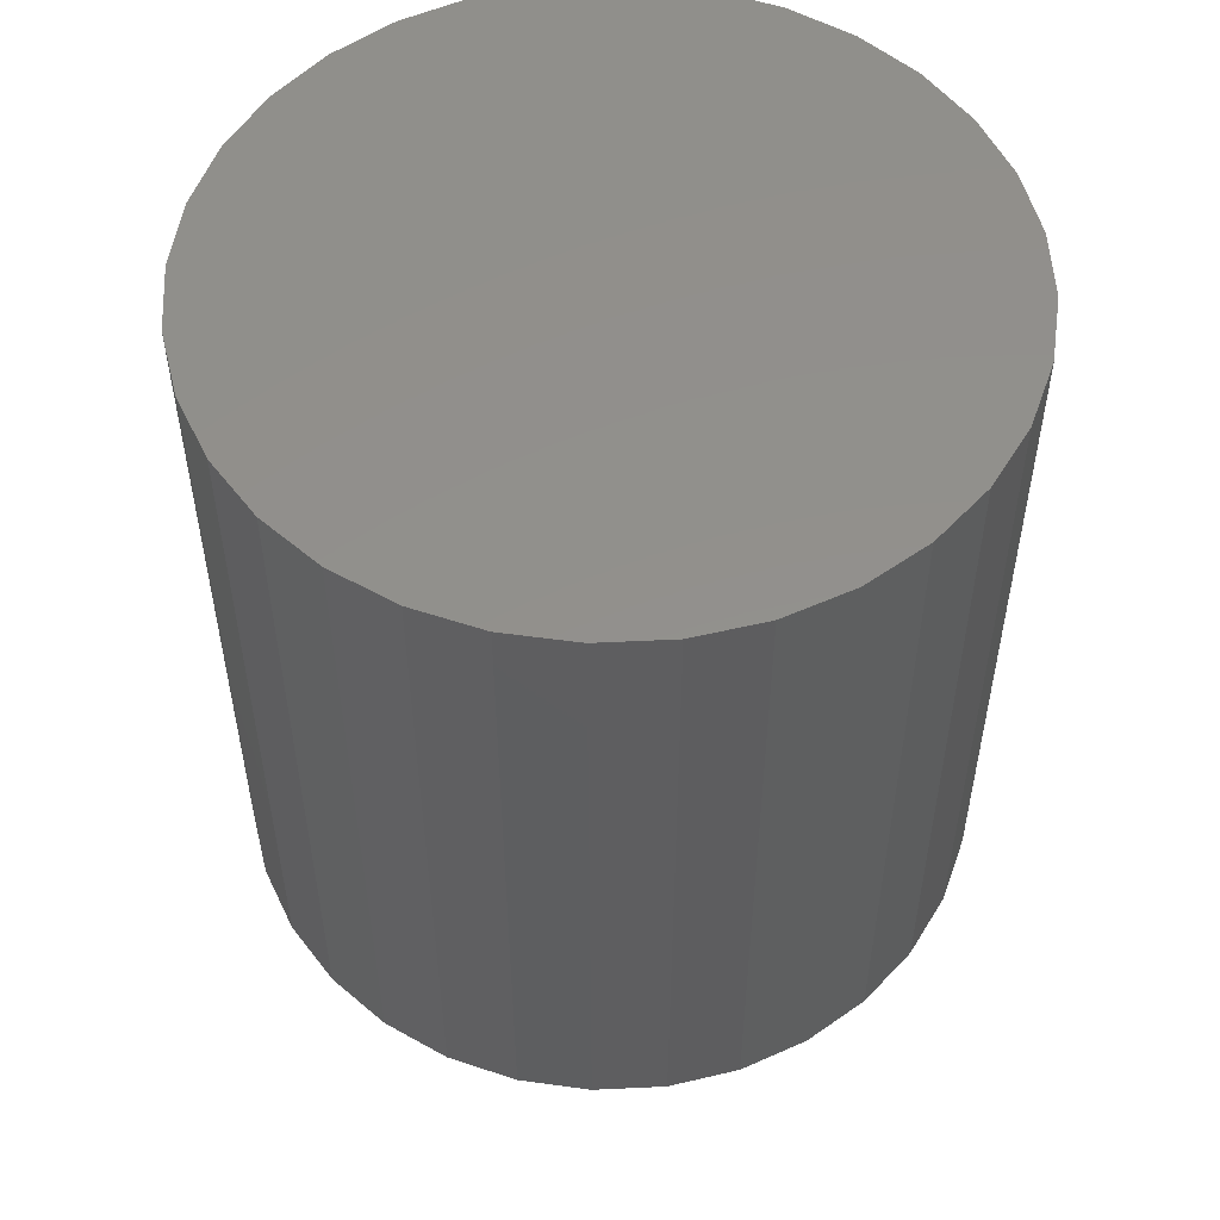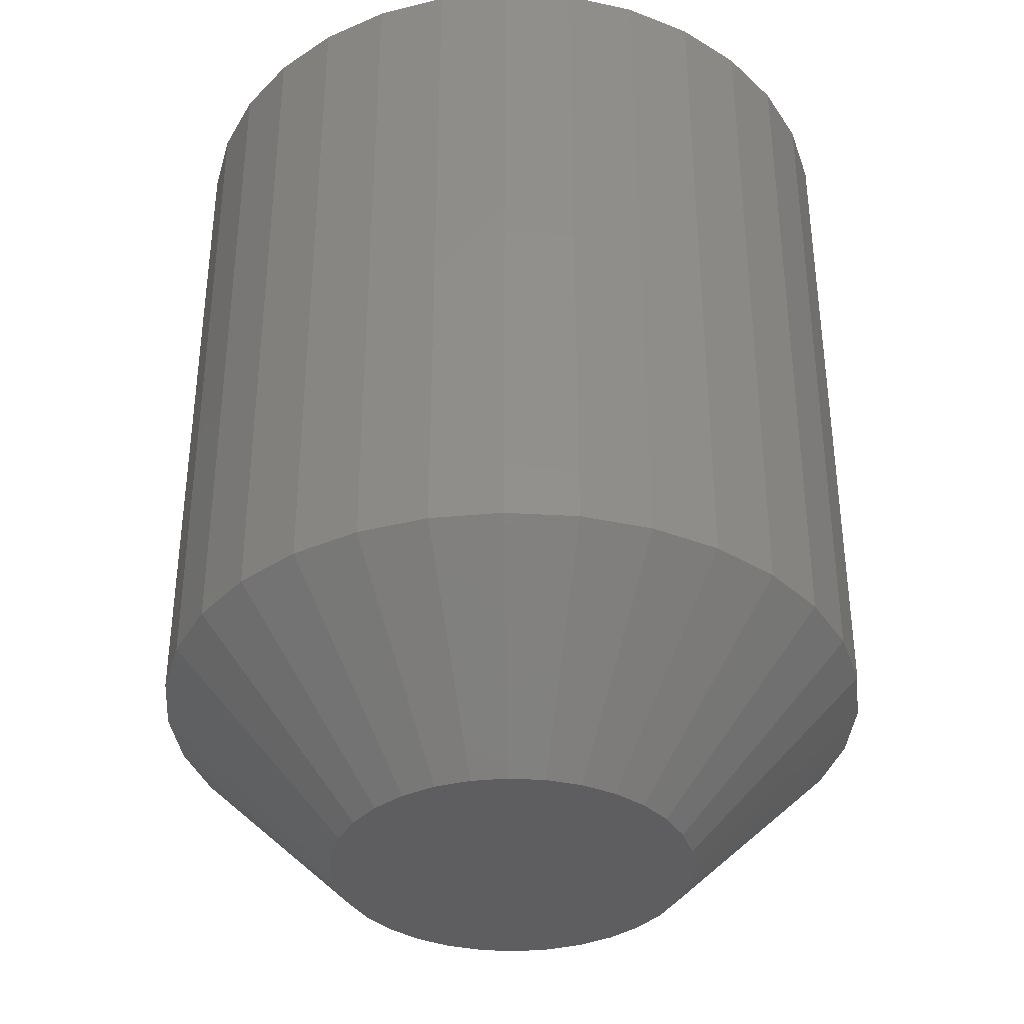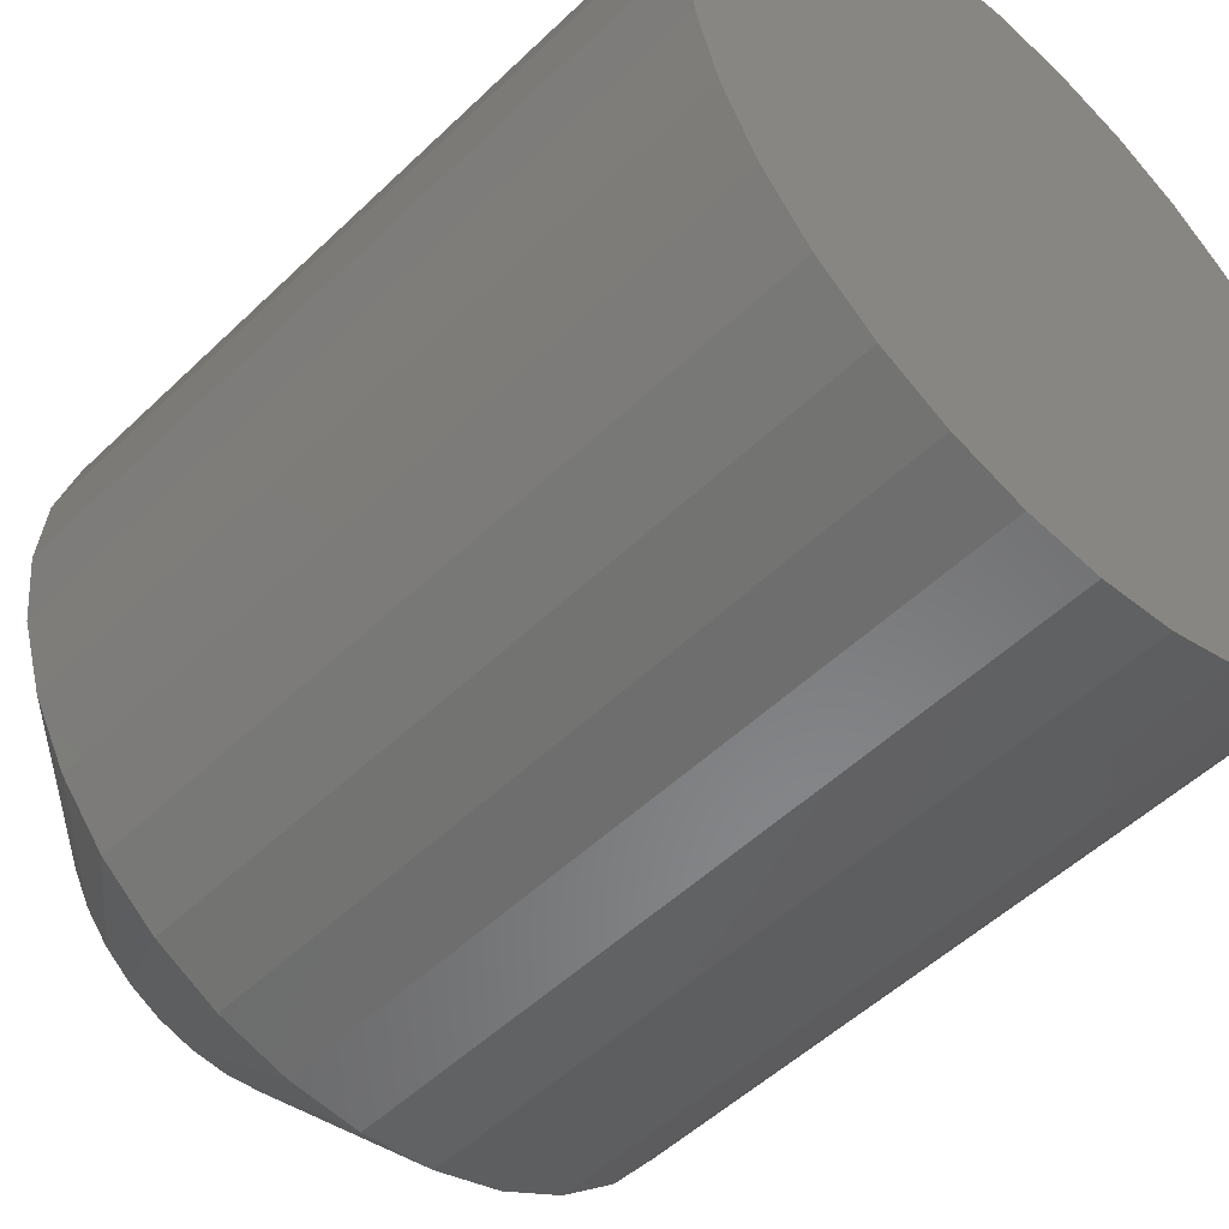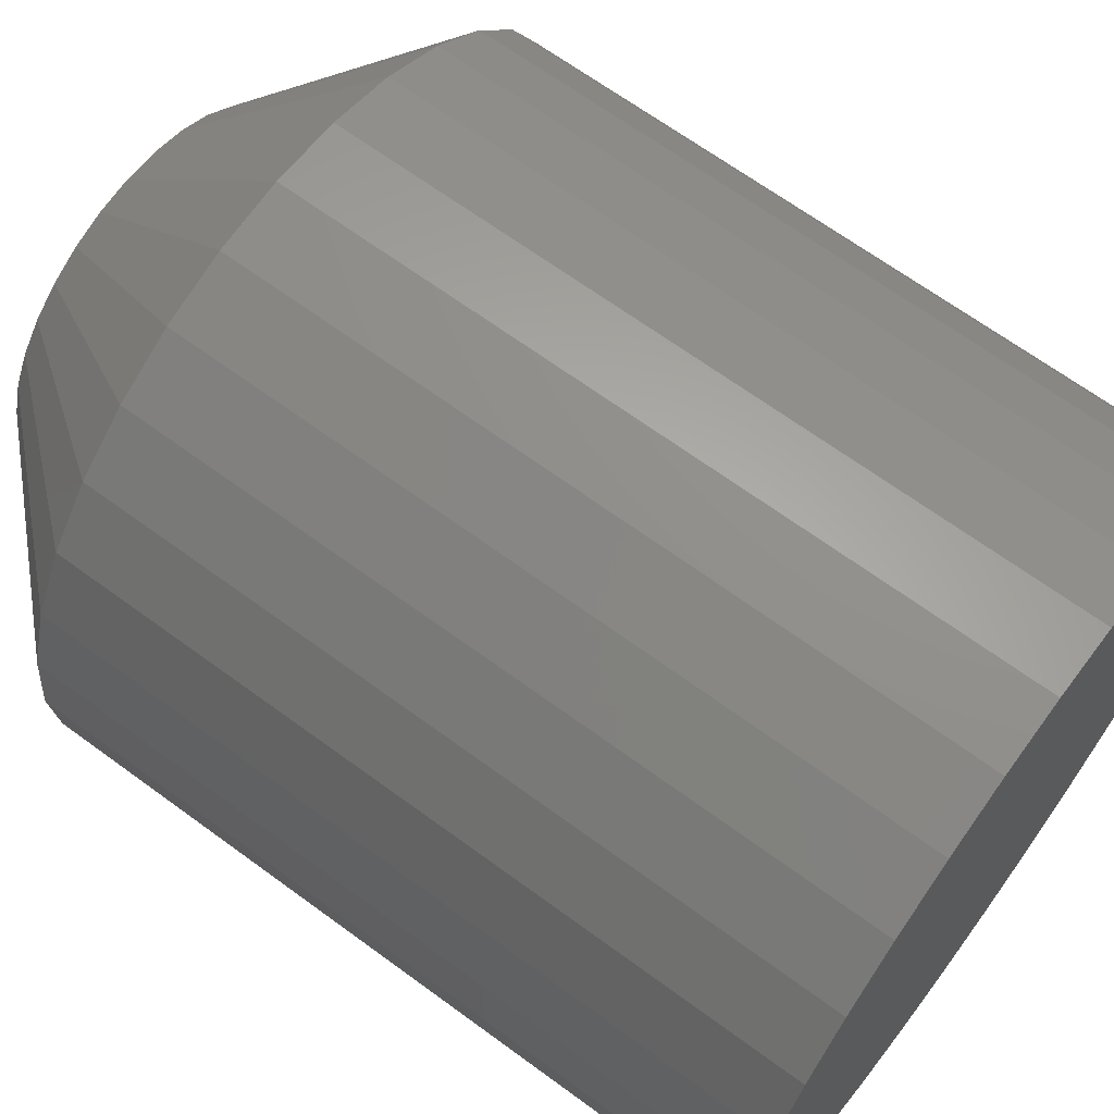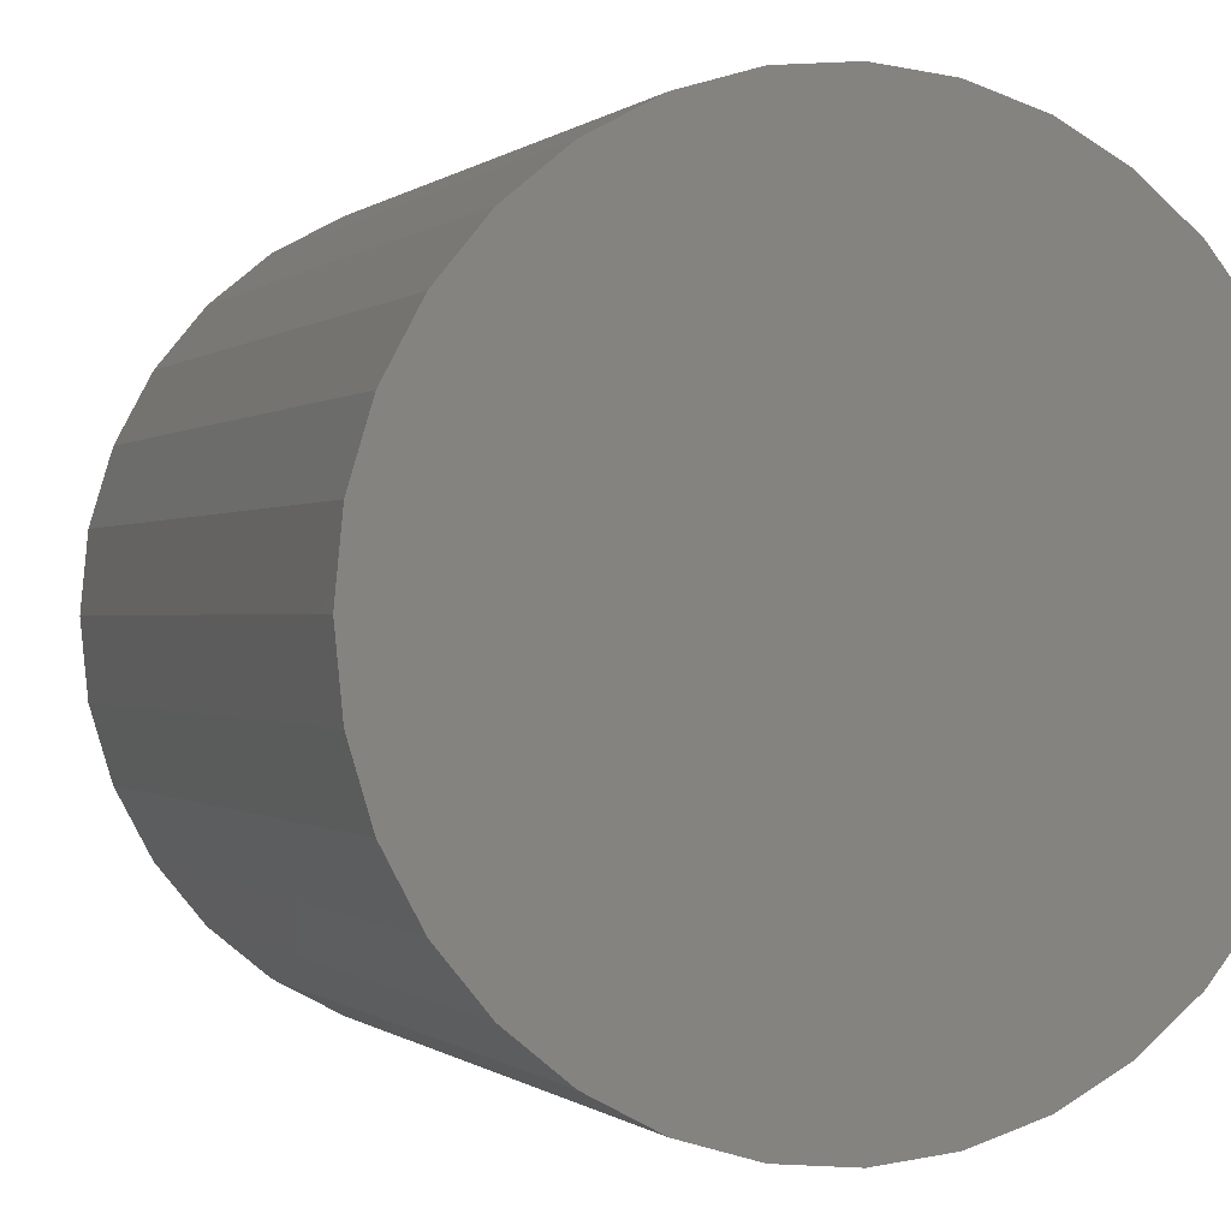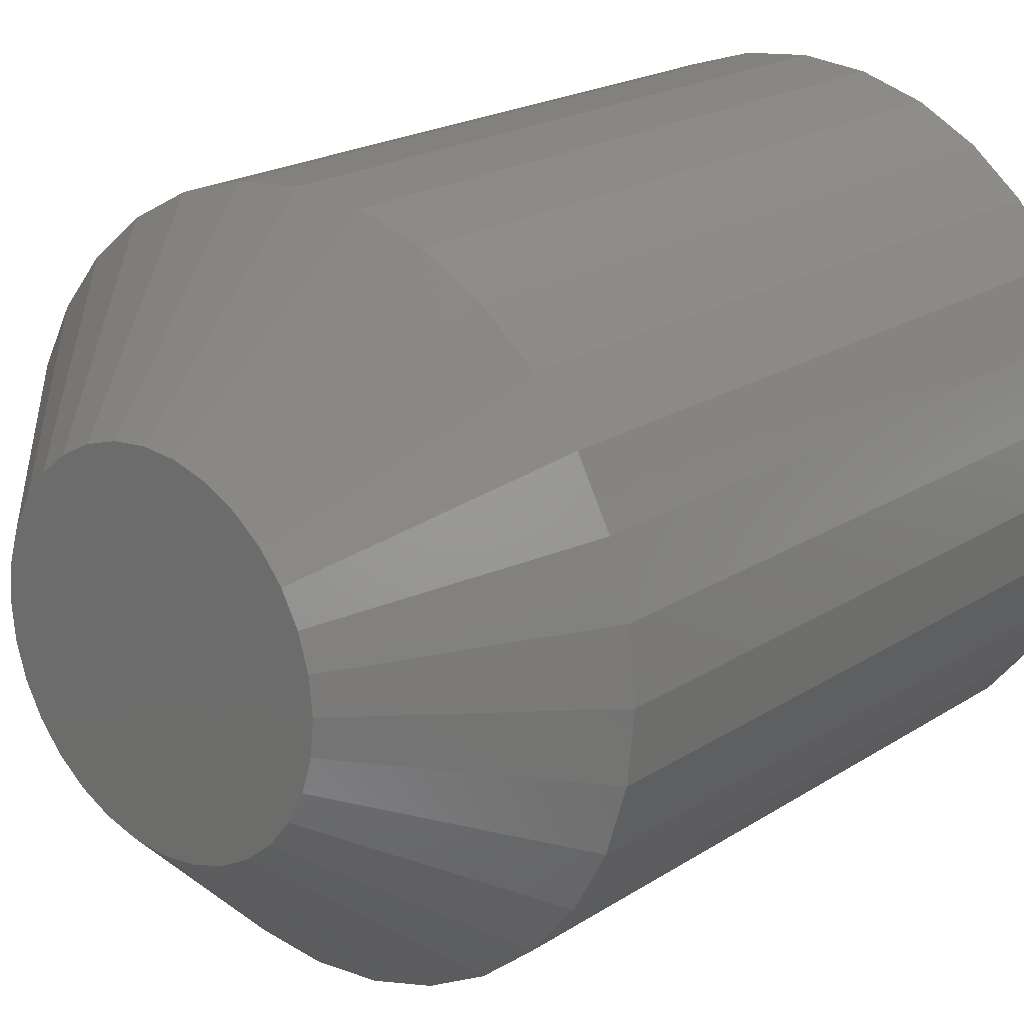
<metadata>
{"format":"stl","ext":"stl","renderer":"f3d","projection":"perspective","resolution":1024,"background":"white","views":[{"elev":53.5,"azim":-177.3,"up":"+Y"},{"elev":-36.5,"azim":-88.8,"up":"+Y"},{"elev":-50.9,"azim":136.3,"up":"+Z"},{"elev":66.7,"azim":126.4,"up":"+Z"},{"elev":-0.1,"azim":158.6,"up":"+Z"},{"elev":20.6,"azim":41.0,"up":"+Z"}]}
</metadata>
<code>
# stl→obj: 96 verts, 188 faces
v 0.5926 -0.03906 0.1529
v 0.5922 -0.03906 0.1514
v 0.6074 -0.03906 0.1529
v 0.6078 -0.03906 0.1514
v 0.592 -0.03906 0.1498
v 0.5922 -0.03906 0.1483
v 0.5926 -0.03906 0.1468
v 0.6078 -0.03906 0.1483
v 0.6074 -0.03906 0.1468
v 0.5934 -0.03906 0.1454
v 0.6066 -0.03906 0.1454
v 0.5944 -0.03906 0.1442
v 0.5956 -0.03906 0.1432
v 0.6056 -0.03906 0.1442
v 0.5969 -0.03906 0.1425
v 0.5984 -0.03906 0.142
v 0.6 -0.03906 0.1419
v 0.6044 -0.03906 0.1432
v 0.6016 -0.03906 0.142
v 0.6031 -0.03906 0.1425
v 0.608 -0.03906 0.1498
v 0.6066 -0.03906 0.1543
v 0.6056 -0.03906 0.1555
v 0.6044 -0.03906 0.1565
v 0.6031 -0.03906 0.1572
v 0.6016 -0.03906 0.1577
v 0.6 -0.03906 0.1578
v 0.5984 -0.03906 0.1577
v 0.5969 -0.03906 0.1572
v 0.5956 -0.03906 0.1565
v 0.5944 -0.03906 0.1555
v 0.5934 -0.03906 0.1543
v 0.6158 6.939e-18 0.1498
v 0.6158 -0.03125 0.1498
v 0.6155 6.747e-18 0.1468
v 0.6155 -0.03125 0.1468
v 0.6146 6.562e-18 0.1438
v 0.6146 -0.03125 0.1438
v 0.6131 6.391e-18 0.1411
v 0.6131 -0.03125 0.1411
v 0.6112 6.242e-18 0.1387
v 0.6112 -0.03125 0.1387
v 0.6088 6.119e-18 0.1367
v 0.6088 -0.03125 0.1367
v 0.606 6.028e-18 0.1352
v 0.606 -0.03125 0.1352
v 0.6031 5.972e-18 0.1343
v 0.6031 -0.03125 0.1343
v 0.6 5.953e-18 0.134
v 0.6 -0.03125 0.134
v 0.5969 5.972e-18 0.1343
v 0.5969 -0.03125 0.1343
v 0.594 6.028e-18 0.1352
v 0.594 -0.03125 0.1352
v 0.5912 6.119e-18 0.1367
v 0.5912 -0.03125 0.1367
v 0.5888 6.242e-18 0.1387
v 0.5888 -0.03125 0.1387
v 0.5869 6.391e-18 0.1411
v 0.5869 -0.03125 0.1411
v 0.5854 6.562e-18 0.1438
v 0.5854 -0.03125 0.1438
v 0.5845 6.747e-18 0.1468
v 0.5845 -0.03125 0.1468
v 0.5842 6.939e-18 0.1498
v 0.5842 -0.03125 0.1498
v 0.5845 7.131e-18 0.1529
v 0.5845 -0.03125 0.1529
v 0.5854 7.316e-18 0.1559
v 0.5854 -0.03125 0.1559
v 0.5869 7.487e-18 0.1586
v 0.5869 -0.03125 0.1586
v 0.5888 7.636e-18 0.161
v 0.5888 -0.03125 0.161
v 0.5912 7.759e-18 0.163
v 0.5912 -0.03125 0.163
v 0.594 7.85e-18 0.1644
v 0.594 -0.03125 0.1644
v 0.5969 7.906e-18 0.1653
v 0.5969 -0.03125 0.1653
v 0.6 7.925e-18 0.1656
v 0.6 -0.03125 0.1656
v 0.6031 7.906e-18 0.1653
v 0.6031 -0.03125 0.1653
v 0.606 7.85e-18 0.1644
v 0.606 -0.03125 0.1644
v 0.6088 7.759e-18 0.163
v 0.6088 -0.03125 0.163
v 0.6112 7.636e-18 0.161
v 0.6112 -0.03125 0.161
v 0.6131 7.487e-18 0.1586
v 0.6131 -0.03125 0.1586
v 0.6146 7.316e-18 0.1559
v 0.6146 -0.03125 0.1559
v 0.6155 7.131e-18 0.1529
v 0.6155 -0.03125 0.1529
f 1 2 3
f 3 2 4
f 5 4 2
f 6 7 8
f 8 7 9
f 7 10 9
f 9 10 11
f 10 12 11
f 11 12 13
f 11 13 14
f 14 13 15
f 14 15 16
f 16 17 14
f 18 14 17
f 18 17 19
f 18 19 20
f 21 4 5
f 21 5 6
f 21 6 8
f 22 23 24
f 22 24 25
f 22 25 26
f 22 26 27
f 22 27 28
f 22 28 29
f 22 29 30
f 22 30 31
f 22 31 32
f 22 32 1
f 22 1 3
f 33 34 35
f 35 34 36
f 35 36 37
f 37 36 38
f 37 38 39
f 39 38 40
f 39 40 41
f 41 40 42
f 41 42 43
f 43 42 44
f 43 44 45
f 45 44 46
f 45 46 47
f 47 46 48
f 47 48 49
f 49 48 50
f 49 50 51
f 51 50 52
f 51 52 53
f 53 52 54
f 53 54 55
f 55 54 56
f 55 56 57
f 57 56 58
f 57 58 59
f 59 58 60
f 59 60 61
f 61 60 62
f 61 62 63
f 63 62 64
f 63 64 65
f 65 64 66
f 65 66 67
f 67 66 68
f 67 68 69
f 69 68 70
f 69 70 71
f 71 70 72
f 71 72 73
f 73 72 74
f 73 74 75
f 75 74 76
f 75 76 77
f 77 76 78
f 77 78 79
f 79 78 80
f 79 80 81
f 81 80 82
f 81 82 83
f 83 82 84
f 83 84 85
f 85 84 86
f 85 86 87
f 87 86 88
f 87 88 89
f 89 88 90
f 89 90 91
f 91 90 92
f 91 92 93
f 93 92 94
f 93 94 95
f 95 94 96
f 95 96 33
f 33 96 34
f 5 2 66
f 2 68 66
f 34 96 21
f 96 4 21
f 96 94 3
f 4 96 3
f 92 90 22
f 22 94 92
f 3 94 22
f 88 86 25
f 24 88 25
f 24 23 88
f 84 82 26
f 26 86 84
f 25 86 26
f 80 78 29
f 28 80 29
f 28 27 80
f 76 74 30
f 30 78 76
f 29 78 30
f 72 70 1
f 32 72 1
f 32 31 72
f 2 70 68
f 1 70 2
f 23 22 90
f 90 88 23
f 27 26 82
f 82 80 27
f 31 30 74
f 74 72 31
f 21 8 34
f 8 36 34
f 66 64 5
f 64 6 5
f 64 62 7
f 6 64 7
f 60 58 10
f 10 62 60
f 7 62 10
f 56 54 15
f 13 56 15
f 13 12 56
f 52 50 16
f 16 54 52
f 15 54 16
f 48 46 20
f 19 48 20
f 19 17 48
f 44 42 18
f 18 46 44
f 20 46 18
f 40 38 9
f 11 40 9
f 11 14 40
f 8 38 36
f 9 38 8
f 12 10 58
f 58 56 12
f 17 16 50
f 50 48 17
f 14 18 42
f 42 40 14
f 71 73 89
f 91 71 89
f 69 71 91
f 93 69 91
f 39 59 37
f 57 59 39
f 41 57 39
f 55 57 41
f 43 55 41
f 43 53 55
f 51 53 43
f 45 51 43
f 45 49 51
f 47 49 45
f 87 89 73
f 87 73 75
f 87 75 77
f 87 77 79
f 87 79 81
f 87 81 83
f 87 83 85
f 59 61 37
f 37 61 63
f 37 63 35
f 35 63 65
f 35 65 33
f 33 65 67
f 33 67 95
f 95 67 69
f 95 69 93

</code>
